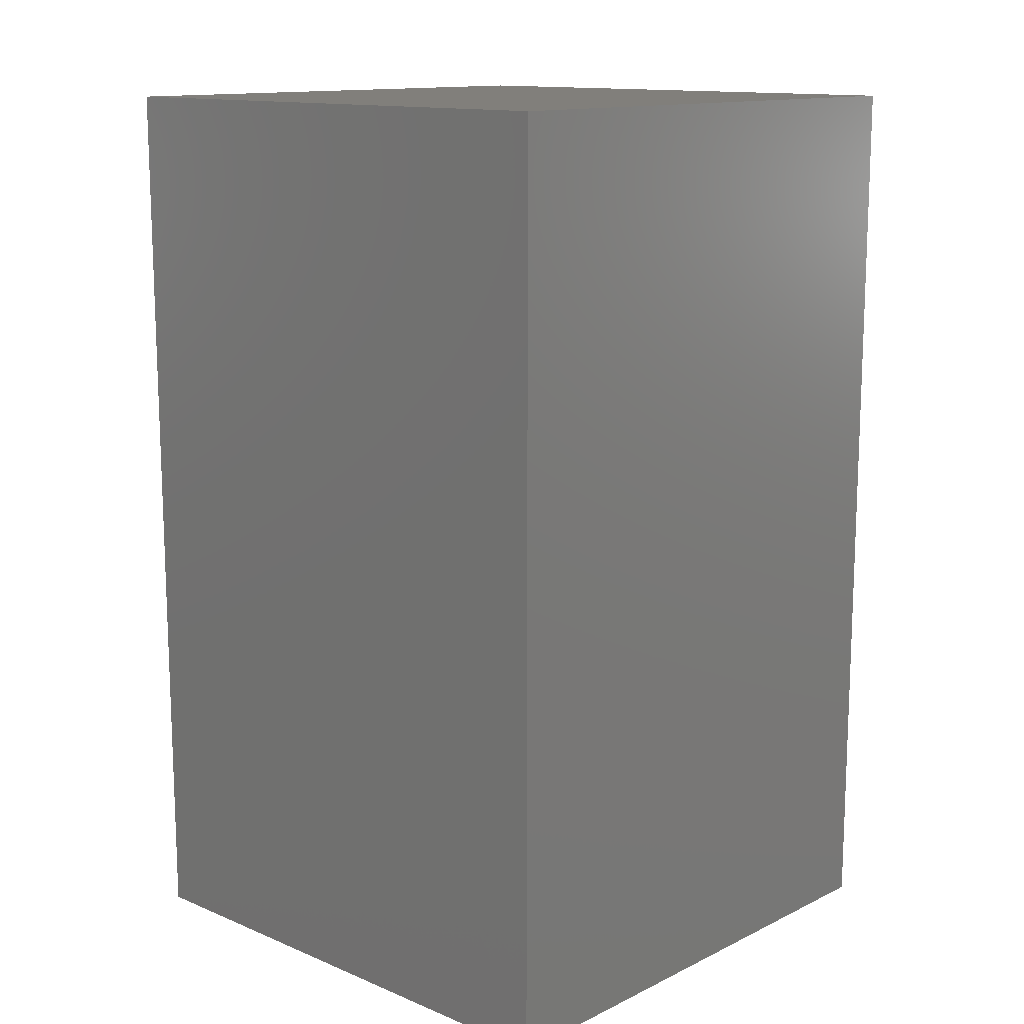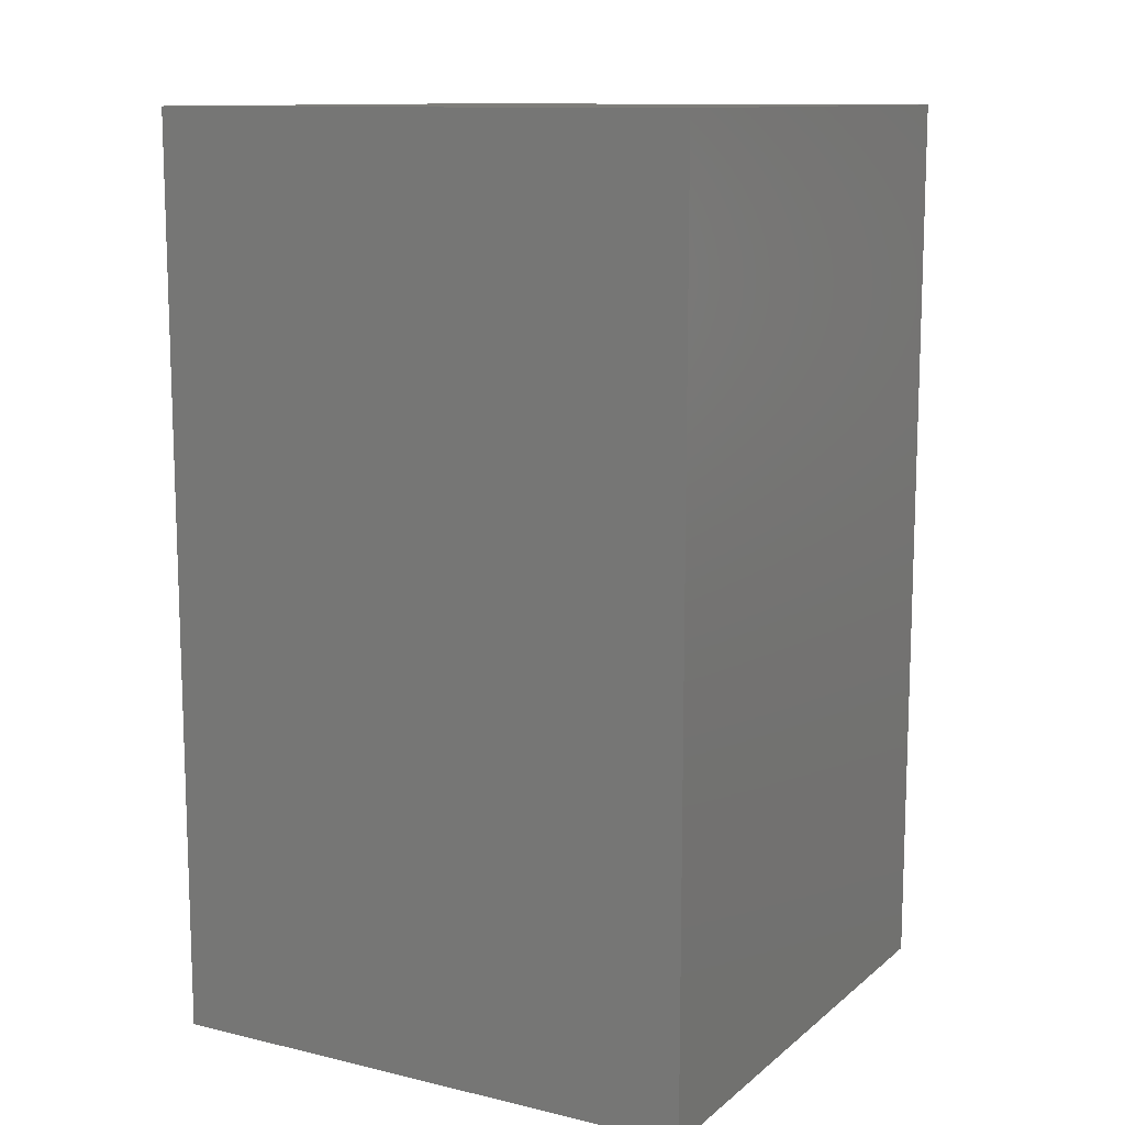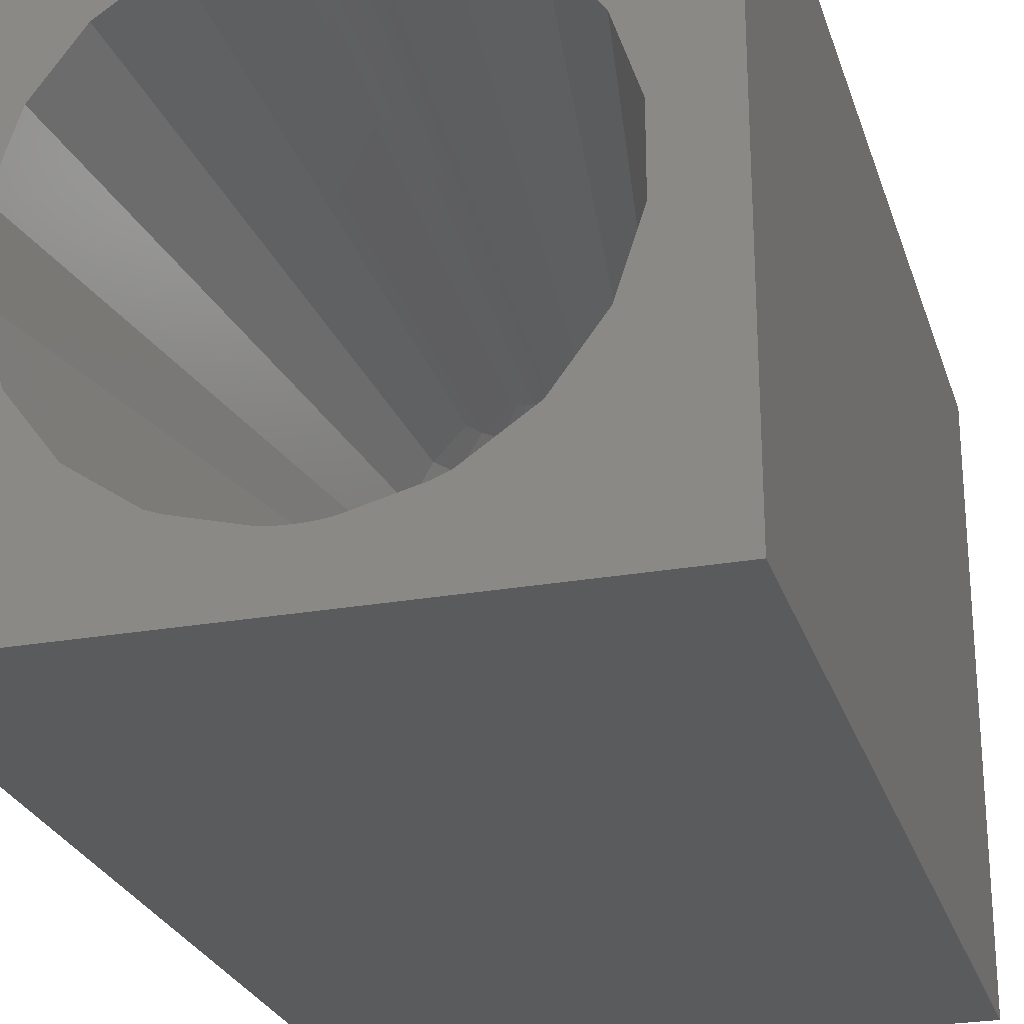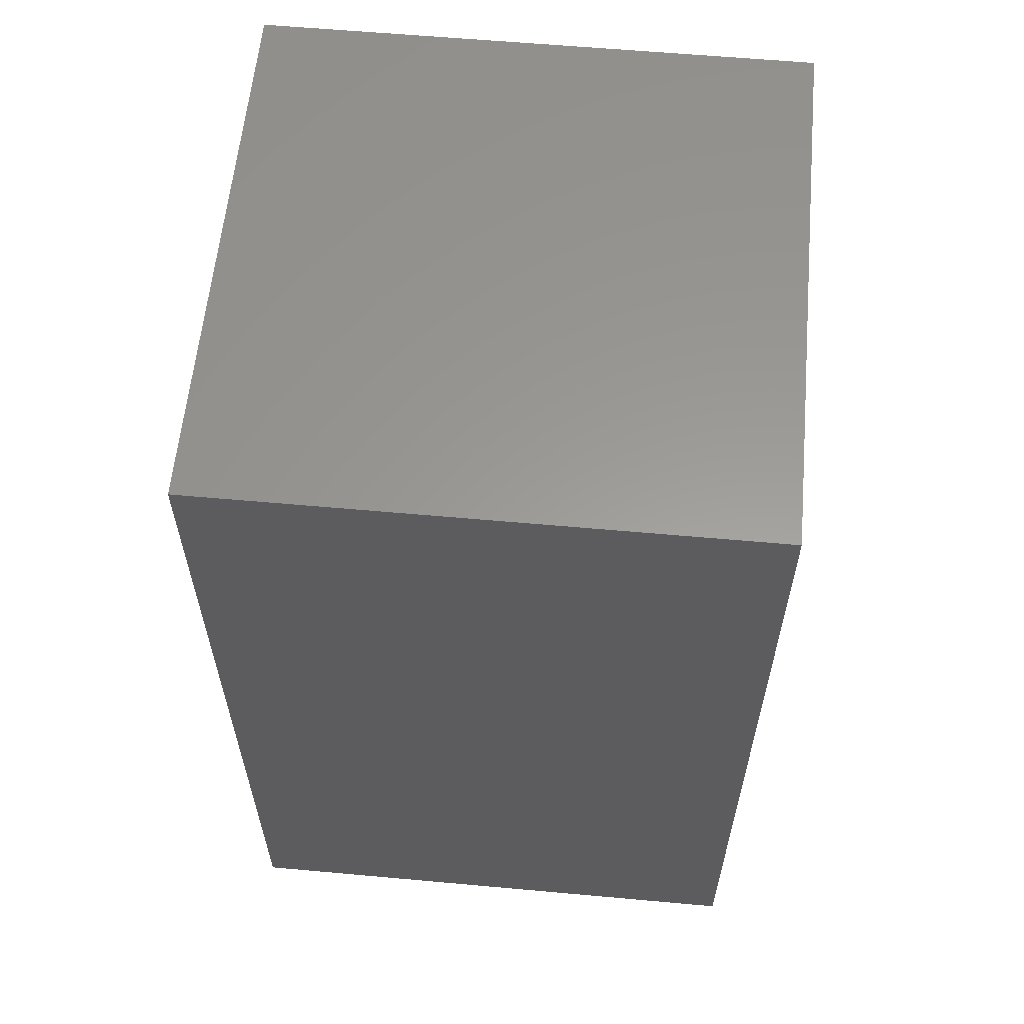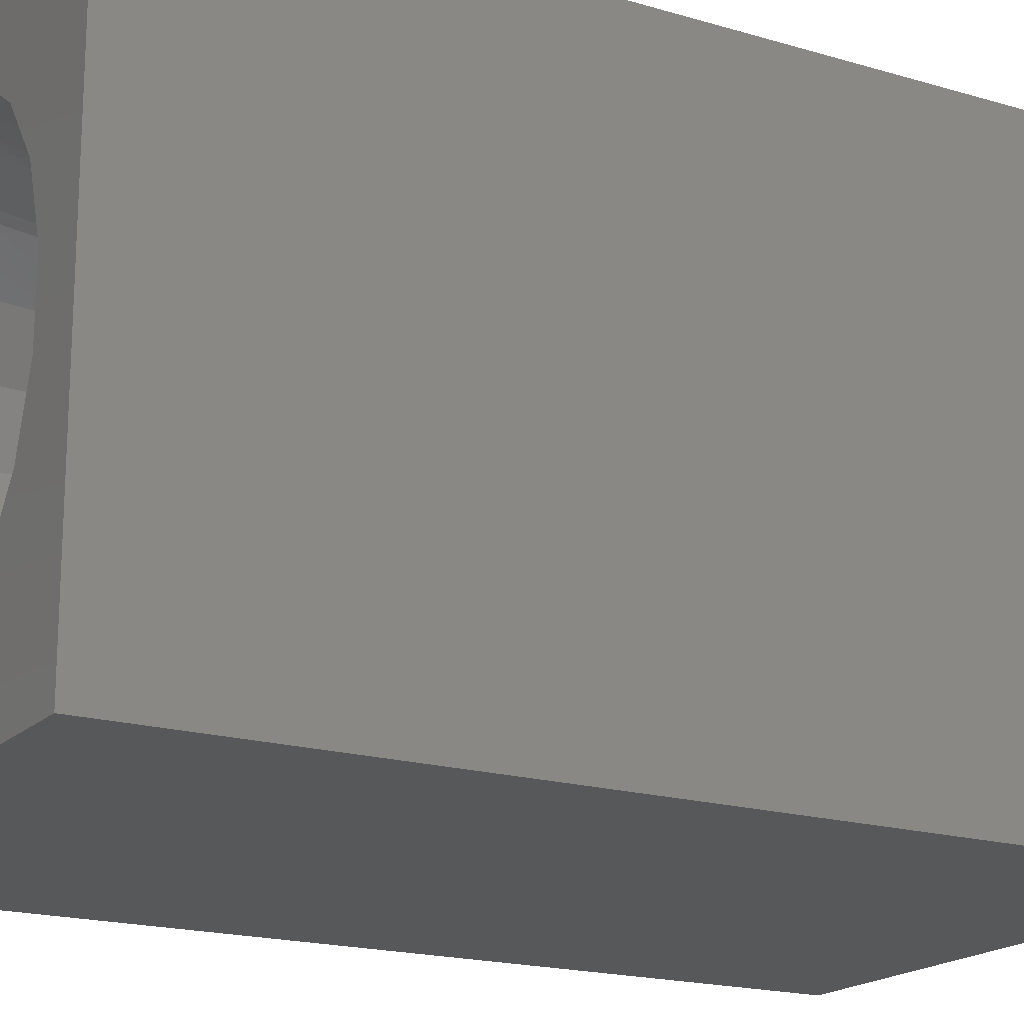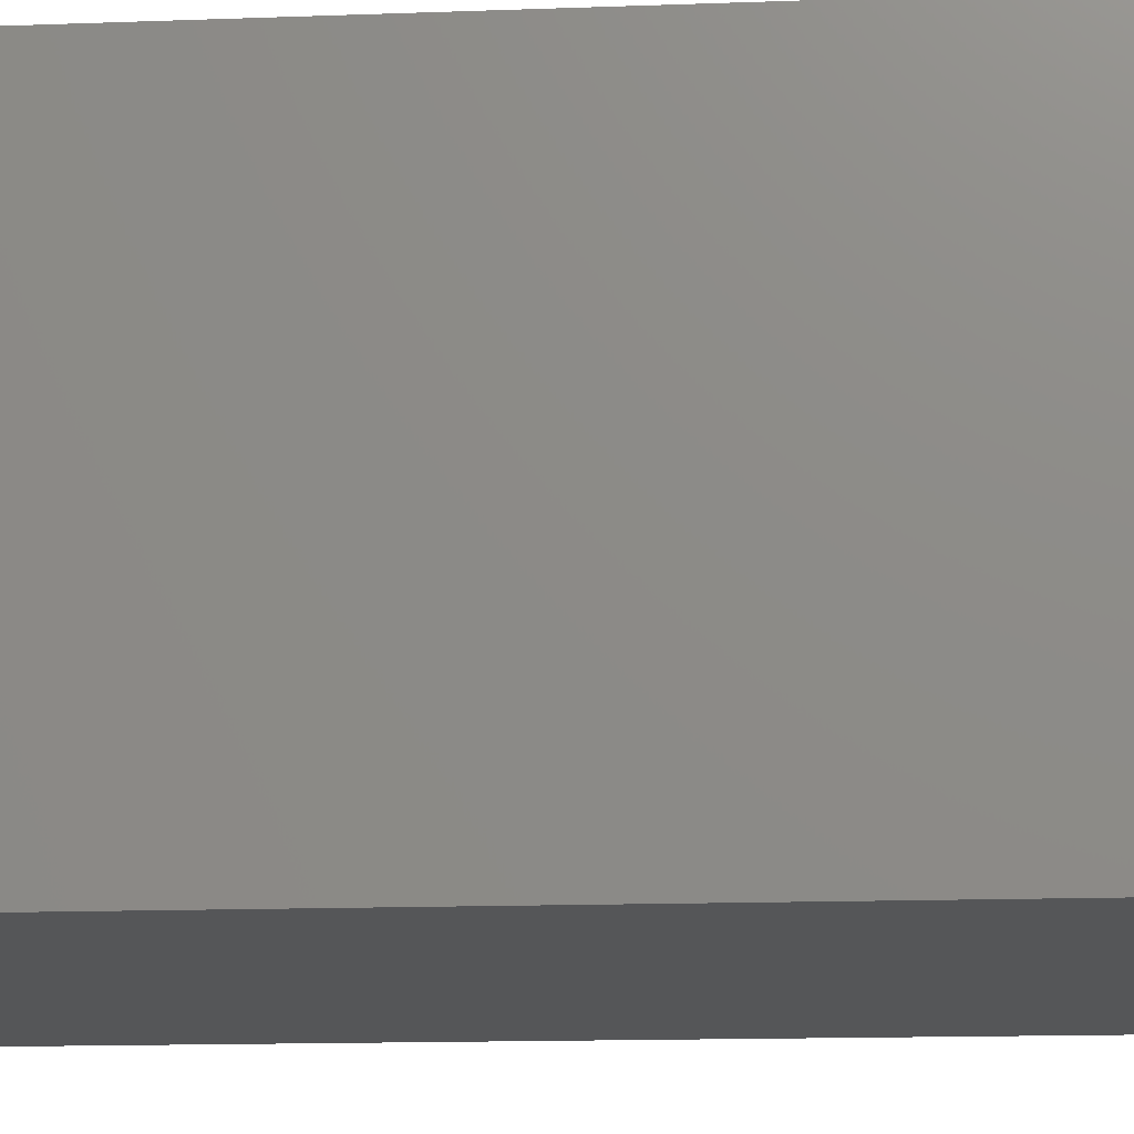
<metadata>
{"format":"stl","ext":"stl","renderer":"f3d","projection":"perspective","resolution":1024,"background":"white","views":[{"elev":13.3,"azim":42.9,"up":"+Y"},{"elev":11.7,"azim":119.4,"up":"+Y"},{"elev":-25.6,"azim":15.9,"up":"+Z"},{"elev":59.8,"azim":-174.7,"up":"+Y"},{"elev":-18.4,"azim":60.0,"up":"+Z"},{"elev":-15.6,"azim":94.3,"up":"+Z"}]}
</metadata>
<code>
# stl→obj: 160 verts, 316 faces
v 0 0 0
v 0 15 9.02
v 0 15 0
v 0 0 9.02
v 9.02 0 9.02
v 9.02 15 9.02
v 9.02 15 0
v 9.02 0 0
v 4.5 0 8.07
v 4.367 0 8.066
v 4.326 0 8.065
v 4.207 0 8.054
v 4.17 0 8.05
v 4.14 0 8.044
v 4.048 0 8.027
v 3.838 0 7.972
v 3.144 0 7.79
v 3.099 0 7.772
v 2.944 0 7.711
v 2.247 0 7.229
v 2.04 0 7.086
v 1.512 0 6.376
v 1.366 0 6.179
v 1.29 0 5.948
v 1.006 0 5.082
v 1.006 0 3.918
v 2.247 0 1.771
v 2.04 0 1.914
v 3.349 0 1.156
v 3.144 0 1.21
v 4.367 0 0.9338
v 4.5 0 0.9298
v 4.326 0 0.935
v 4.207 0 0.9464
v 4.17 0 0.9499
v 4.14 0 0.9555
v 4.048 0 0.973
v 3.099 0 1.228
v 2.944 0 1.289
v 1.512 0 2.624
v 1.366 0 2.821
v 1.29 0 3.052
v 4.633 0 8.066
v 4.674 0 8.065
v 4.793 0 8.054
v 4.83 0 8.05
v 4.86 0 8.044
v 4.952 0 8.027
v 5.162 0 7.972
v 5.856 0 7.79
v 5.901 0 7.772
v 6.056 0 7.711
v 6.753 0 7.229
v 6.96 0 7.086
v 7.488 0 6.376
v 7.634 0 6.179
v 7.71 0 5.948
v 7.994 0 5.082
v 7.994 0 3.918
v 7.488 0 2.624
v 6.96 0 1.914
v 4.633 0 0.9338
v 4.674 0 0.935
v 4.793 0 0.9464
v 4.83 0 0.9499
v 4.86 0 0.9555
v 7.71 0 3.052
v 7.634 0 2.821
v 6.753 0 1.771
v 6.056 0 1.289
v 5.901 0 1.228
v 5.856 0 1.21
v 5.651 0 1.156
v 4.952 0 0.973
v 3.636 8.481 6.282
v 3.765 8.734 6.282
v 5.364 8.481 6.282
v 4.5 9.614 5.914
v 4.5 9.108 6.282
v 4.063 9.545 5.914
v 5.364 8.481 2.718
v 5.845 8.637 3.086
v 5.235 8.734 6.282
v 5.547 9.642 5.408
v 5.331 9.344 5.914
v 4.937 9.545 5.914
v 4.5 10.18 4.813
v 5.11 10.08 4.813
v 4.5 9.982 5.408
v 3.356 9.031 5.914
v 3.155 8.637 5.914
v 2.805 8.751 5.408
v 3.636 8.481 2.718
v 3.155 8.637 3.086
v 5.845 8.637 5.914
v 4.5 10.18 4.187
v 5.11 10.08 4.187
v 2.621 8.81 4.813
v 2.902 9.361 4.187
v 2.902 9.361 4.813
v 2.621 8.81 4.187
v 6.098 9.361 4.813
v 5.942 9.247 5.408
v 4.316 8.453 6.475
v 4.403 8.498 6.475
v 5.051 9.895 5.408
v 4.937 9.545 3.086
v 5.051 9.895 3.592
v 4.5 9.982 3.592
v 6.098 9.361 4.187
v 5.661 9.798 4.813
v 5.661 9.798 4.187
v 6.379 8.81 4.187
v 4.247 8.384 2.525
v 4.316 8.453 2.525
v 4.247 8.384 6.475
v 3.966 8.935 6.282
v 3.765 8.734 2.718
v 3.89 10.08 4.187
v 3.89 10.08 4.813
v 4.781 9.064 6.282
v 4.753 8.384 6.475
v 6.379 8.81 4.813
v 6.195 8.751 5.408
v 5.644 9.031 3.086
v 5.235 8.734 2.718
v 3.453 9.642 3.592
v 3.339 9.798 4.187
v 3.058 9.247 5.408
v 4.753 8.384 2.525
v 4.684 8.453 2.525
v 3.356 9.031 3.086
v 2.805 8.751 3.592
v 4.219 9.064 6.282
v 5.034 8.935 6.282
v 4.597 8.498 6.475
v 4.5 8.513 6.475
v 6.195 8.751 3.592
v 3.949 9.895 5.408
v 3.453 9.642 5.408
v 3.339 9.798 4.813
v 4.597 8.498 2.525
v 3.669 9.344 5.914
v 5.331 9.344 3.086
v 5.034 8.935 2.718
v 3.669 9.344 3.086
v 3.966 8.935 2.718
v 4.781 9.064 2.718
v 4.5 8.513 2.525
v 4.403 8.498 2.525
v 3.058 9.247 3.592
v 5.644 9.031 5.914
v 5.942 9.247 3.592
v 5.547 9.642 3.592
v 4.5 9.614 3.086
v 4.219 9.064 2.718
v 4.684 8.453 6.475
v 4.063 9.545 3.086
v 3.949 9.895 3.592
v 4.5 9.108 2.718
f 1 2 3
f 2 1 4
f 2 5 6
f 5 2 4
f 5 7 6
f 7 5 8
f 7 2 6
f 2 7 3
f 1 7 8
f 7 1 3
f 4 9 5
f 4 10 9
f 4 11 10
f 4 12 11
f 4 13 12
f 4 14 13
f 4 15 14
f 4 16 15
f 4 17 16
f 4 18 17
f 4 19 18
f 4 20 19
f 4 21 20
f 4 22 21
f 4 23 22
f 4 24 23
f 4 25 24
f 4 26 25
f 1 27 28
f 1 29 30
f 31 1 32
f 33 1 31
f 34 1 33
f 35 1 34
f 36 1 35
f 37 1 36
f 29 1 37
f 38 1 30
f 39 1 38
f 27 1 39
f 40 1 28
f 41 1 40
f 42 1 41
f 26 1 42
f 1 26 4
f 43 5 9
f 44 5 43
f 45 5 44
f 46 5 45
f 47 5 46
f 48 5 47
f 49 5 48
f 50 5 49
f 51 5 50
f 52 5 51
f 53 5 52
f 54 5 53
f 55 5 54
f 56 5 55
f 57 5 56
f 58 5 57
f 59 5 58
f 8 60 61
f 8 32 1
f 32 8 62
f 62 8 63
f 63 8 64
f 64 8 65
f 65 8 66
f 59 8 5
f 67 8 59
f 68 8 67
f 60 8 68
f 69 8 61
f 70 8 69
f 71 8 70
f 72 8 71
f 73 8 72
f 74 8 73
f 66 8 74
f 17 75 76
f 75 17 18
f 53 52 77
f 78 79 80
f 81 61 82
f 61 81 69
f 83 50 49
f 84 85 86
f 87 88 89
f 90 91 92
f 28 93 94
f 93 28 27
f 61 60 82
f 55 54 95
f 96 88 87
f 88 96 97
f 98 99 100
f 99 98 101
f 76 75 90
f 25 101 98
f 101 25 26
f 102 103 84
f 12 104 105
f 104 12 13
f 106 84 86
f 107 108 109
f 110 111 112
f 111 110 102
f 67 59 113
f 91 21 22
f 98 24 25
f 114 35 115
f 35 114 36
f 104 116 117
f 89 78 80
f 93 30 118
f 30 93 38
f 119 87 120
f 87 119 96
f 97 111 88
f 111 97 112
f 78 86 79
f 86 121 79
f 48 47 122
f 59 123 113
f 123 59 58
f 56 95 124
f 95 56 55
f 88 106 89
f 42 101 26
f 81 125 126
f 50 77 51
f 77 50 83
f 117 76 90
f 127 128 99
f 129 92 98
f 82 125 81
f 71 70 81
f 130 65 66
f 65 130 131
f 28 94 40
f 94 132 133
f 134 105 117
f 85 135 121
f 52 51 77
f 43 136 44
f 136 43 137
f 77 54 53
f 54 77 95
f 67 138 68
f 138 67 113
f 68 82 60
f 82 68 138
f 57 124 123
f 124 57 56
f 58 57 123
f 89 80 139
f 113 102 110
f 102 113 123
f 79 137 134
f 120 140 141
f 81 72 71
f 72 81 126
f 63 64 142
f 102 123 103
f 111 84 88
f 16 116 15
f 116 16 76
f 141 140 100
f 80 143 140
f 137 105 134
f 139 80 140
f 125 144 145
f 146 127 132
f 70 69 81
f 147 146 132
f 109 96 119
f 142 148 149
f 115 150 147
f 118 147 132
f 151 99 101
f 127 119 128
f 152 77 83
f 105 11 12
f 123 124 103
f 152 83 135
f 122 49 48
f 49 122 83
f 88 84 106
f 103 124 152
f 125 153 154
f 138 153 125
f 87 89 120
f 24 92 23
f 92 24 98
f 23 91 22
f 91 23 92
f 107 109 155
f 97 96 109
f 10 105 137
f 105 10 11
f 140 143 90
f 143 117 90
f 38 93 39
f 39 93 27
f 30 114 118
f 114 30 29
f 150 149 156
f 108 97 109
f 142 62 63
f 62 142 149
f 32 149 31
f 151 127 99
f 93 118 132
f 93 132 94
f 132 127 151
f 79 134 80
f 105 104 117
f 79 121 137
f 103 152 84
f 85 152 135
f 46 122 47
f 122 46 157
f 106 86 89
f 89 86 78
f 86 85 121
f 135 83 122
f 111 102 84
f 89 139 120
f 120 139 140
f 129 90 92
f 140 90 129
f 155 109 158
f 159 119 127
f 138 113 153
f 110 112 154
f 76 16 17
f 117 116 76
f 158 159 127
f 37 114 29
f 36 114 37
f 154 108 107
f 82 138 125
f 126 125 145
f 130 72 126
f 72 130 73
f 148 160 149
f 150 31 149
f 31 150 33
f 126 145 130
f 130 145 131
f 62 149 32
f 100 128 141
f 128 100 99
f 128 120 141
f 120 128 119
f 133 151 101
f 132 151 133
f 158 109 159
f 144 107 148
f 121 136 137
f 45 44 136
f 45 157 46
f 157 45 136
f 137 43 9
f 137 9 10
f 80 134 143
f 134 117 143
f 135 122 157
f 84 152 85
f 100 129 98
f 140 129 100
f 107 155 160
f 159 109 119
f 116 14 15
f 13 116 104
f 116 13 14
f 90 75 91
f 21 75 20
f 75 21 91
f 115 34 150
f 34 115 35
f 33 150 34
f 154 97 108
f 154 112 97
f 114 115 147
f 114 147 118
f 131 145 142
f 131 64 65
f 64 131 142
f 145 144 148
f 145 148 142
f 41 94 133
f 94 41 40
f 42 133 101
f 133 42 41
f 152 95 77
f 124 95 152
f 121 135 136
f 135 157 136
f 75 18 19
f 75 19 20
f 66 74 130
f 74 73 130
f 153 110 154
f 113 110 153
f 147 156 146
f 146 158 127
f 149 160 156
f 148 107 160
f 144 154 107
f 125 154 144
f 150 156 147
f 160 155 158
f 156 158 146
f 156 160 158

</code>
